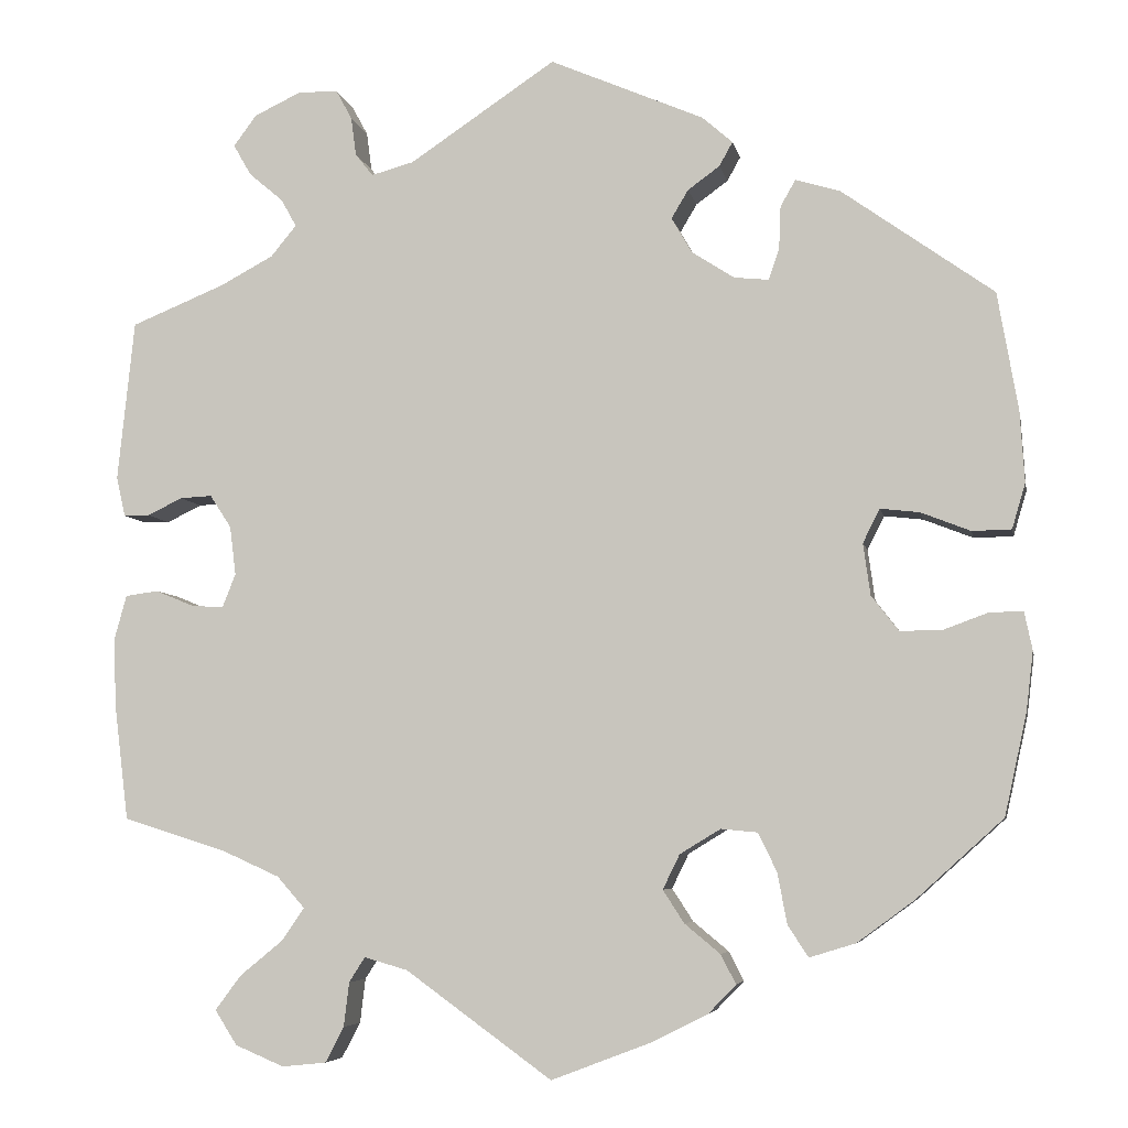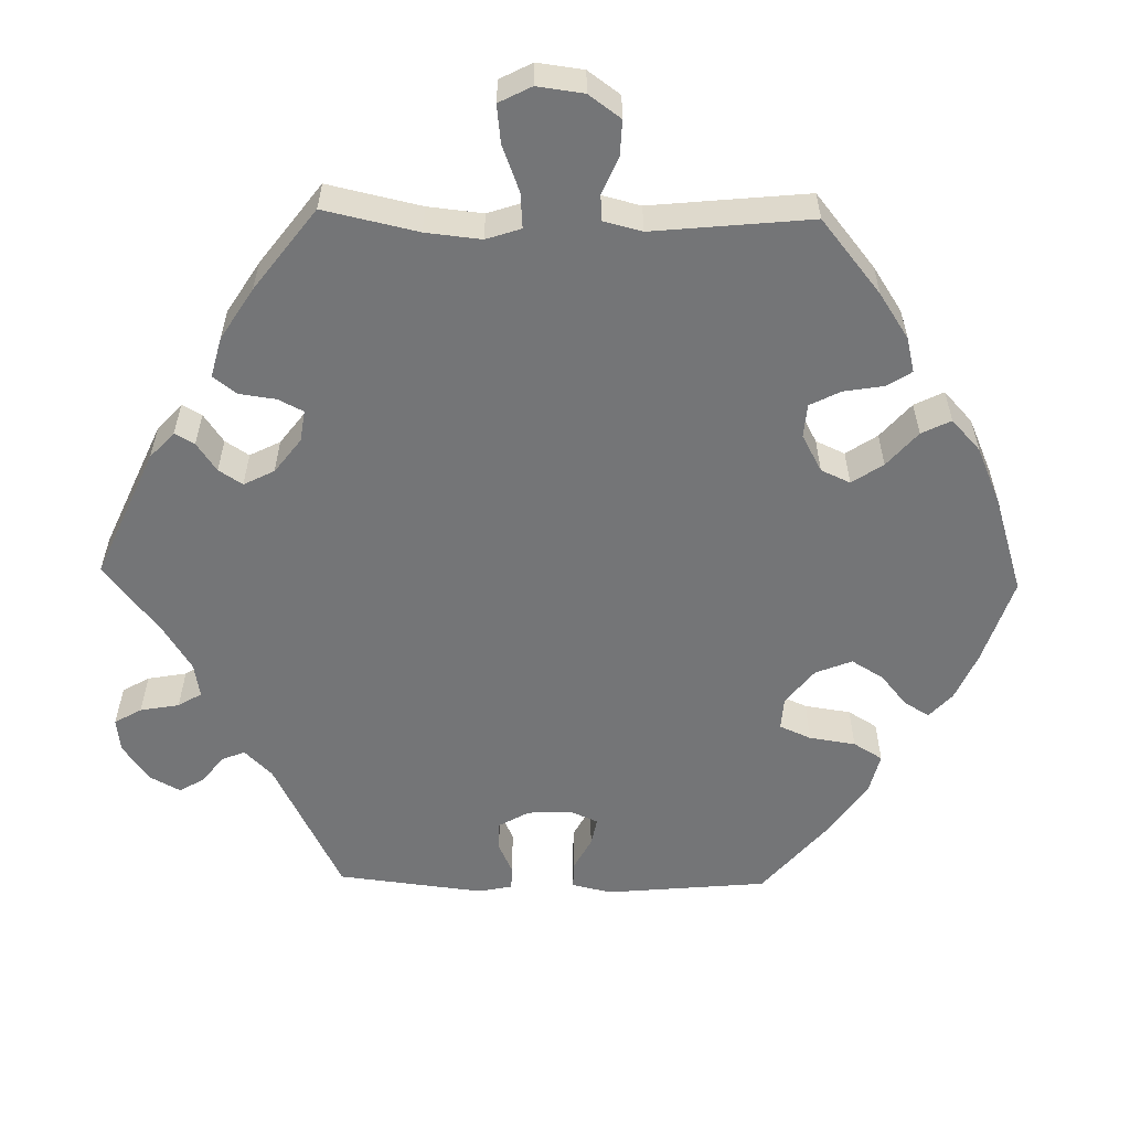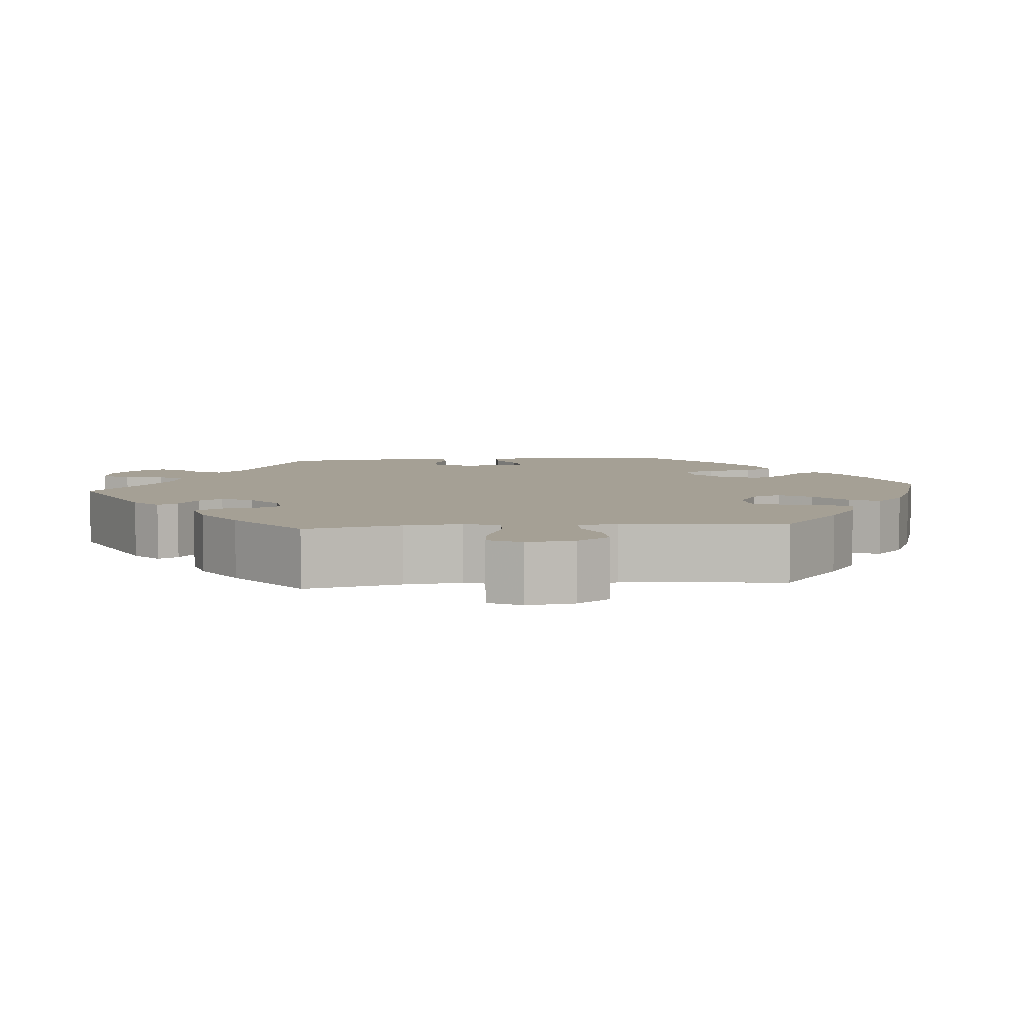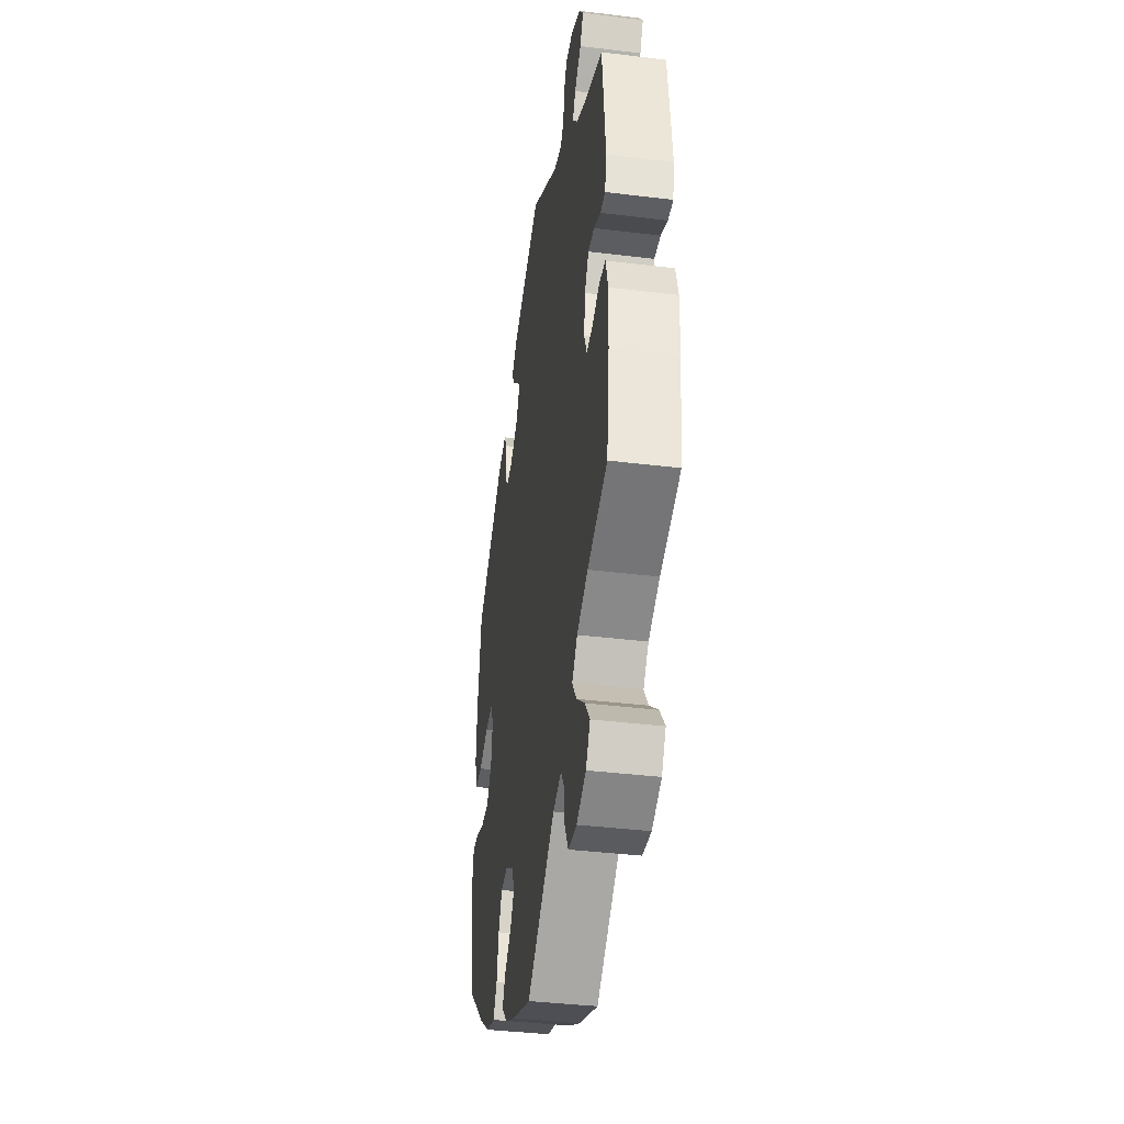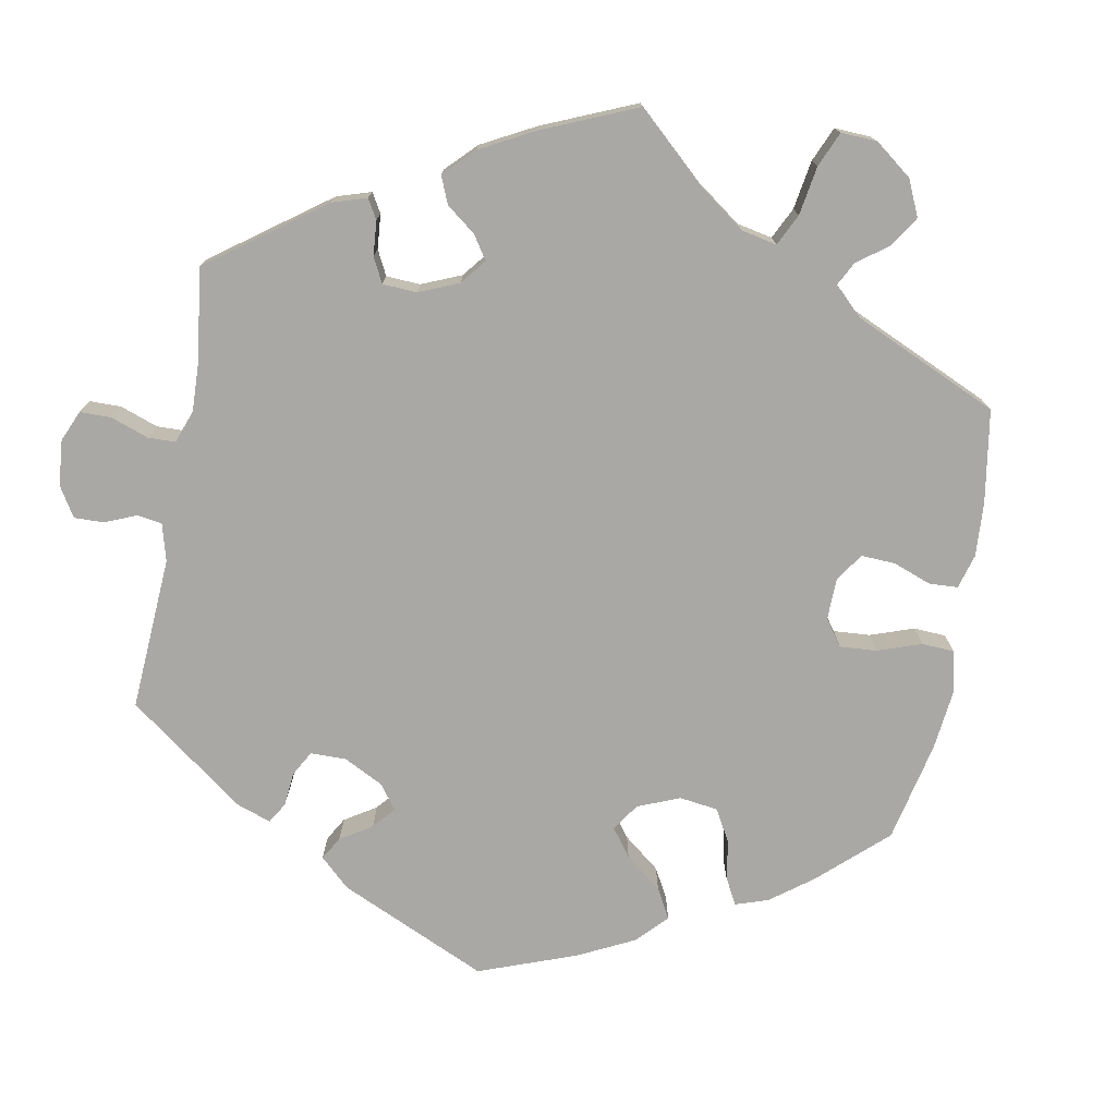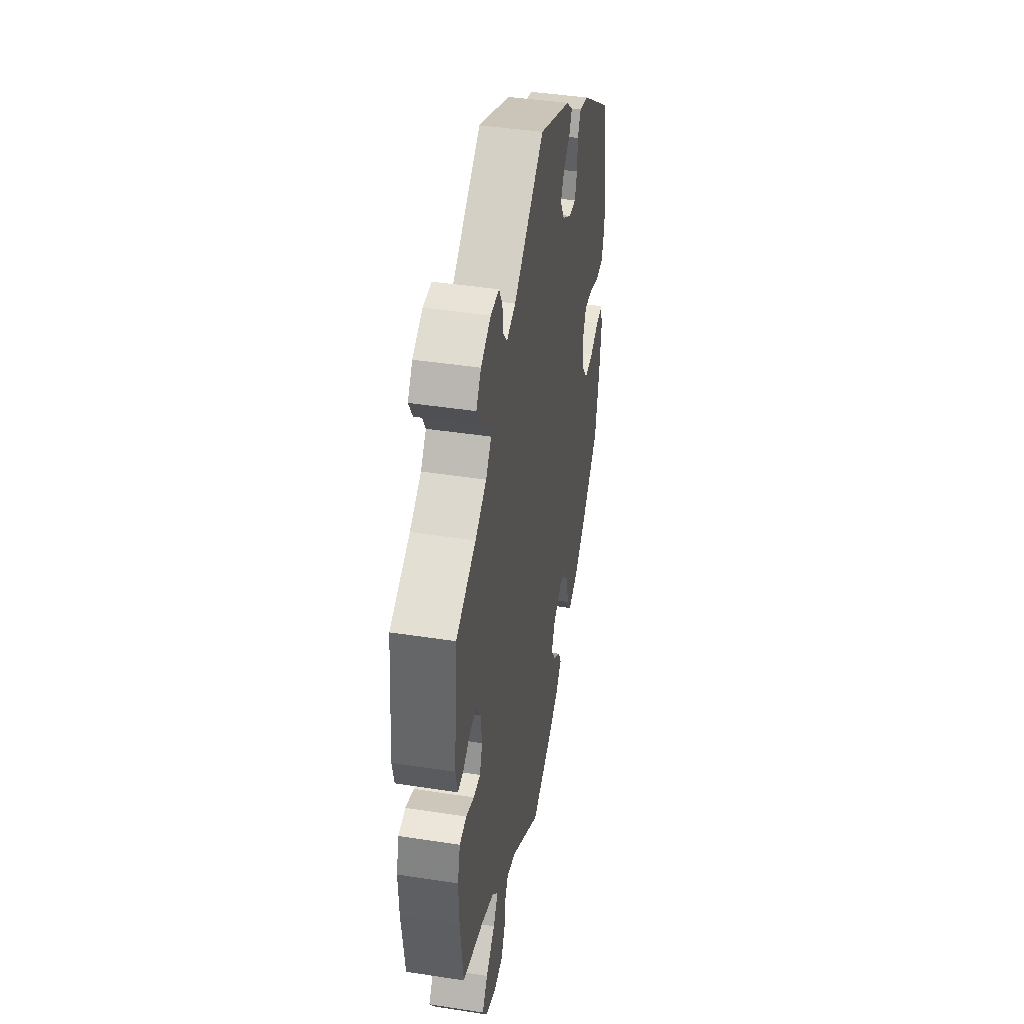
<metadata>
{"format":"obj","ext":"obj","renderer":"f3d","projection":"perspective","resolution":1024,"background":"white","views":[{"elev":-5.8,"azim":-169.1,"up":"+Z"},{"elev":-56.5,"azim":148.7,"up":"+Y"},{"elev":5.9,"azim":144.5,"up":"+Y"},{"elev":-39.0,"azim":81.3,"up":"+Z"},{"elev":-75.2,"azim":109.6,"up":"+Y"},{"elev":42.9,"azim":100.4,"up":"+Z"}]}
</metadata>
<code>
v -0.112 0.07 -0.535
v -0.174 0.07 -0.504
v -0.206 0.07 -0.471
v -0.189 0.07 -0.438
v -0.149 0.07 -0.405
v -0.125 0.07 -0.368
v -0.144 0.07 -0.329
v -0.19 0.07 -0.301
v -0.231 0.07 -0.305
v -0.252 0.07 -0.348
v -0.263 0.07 -0.406
v -0.286 0.07 -0.441
v -0.338 0.07 -0.425
v -0.402 0.07 -0.378
v -0.5 0.07 -0.289
v -0.525 0.07 -0.175
v -0.533 0.07 -0.108
v -0.524 0.07 -0.065
v -0.486 0.07 -0.066
v -0.437 0.07 -0.084
v -0.389 0.07 -0.085
v -0.358 0.07 -0.045
v -0.35 0.07 0.013
v -0.369 0.07 0.051
v -0.413 0.07 0.046
v -0.469 0.07 0.024
v -0.513 0.07 0.025
v -0.528 0.07 0.076
v -0.523 0.07 0.156
v -0.5 0.07 0.289
v -0.329 0.07 0.411
v -0.279 0.07 0.426
v -0.262 0.07 0.396
v -0.26 0.07 0.348
v -0.248 0.07 0.313
v -0.209 0.07 0.317
v -0.161 0.07 0.348
v -0.138 0.07 0.388
v -0.157 0.07 0.42
v -0.193 0.07 0.446
v -0.208 0.07 0.473
v -0.174 0.07 0.503
v 0 0.07 0.578
v 0.165 0.07 0.468
v 0.213 0.07 0.455
v 0.233 0.07 0.48
v 0.239 0.07 0.524
v 0.257 0.07 0.557
v 0.302 0.07 0.558
v 0.355 0.07 0.533
v 0.381 0.07 0.498
v 0.361 0.07 0.463
v 0.322 0.07 0.43
v 0.305 0.07 0.399
v 0.334 0.07 0.364
v 0.394 0.07 0.332
v 0.5 0.07 0.289
v 0.519 0.07 0.108
v 0.509 0.07 0.063
v 0.48 0.07 0.063
v 0.44 0.07 0.082
v 0.404 0.07 0.084
v 0.38 0.07 0.047
v 0.373 0.07 -0.008
v 0.388 0.07 -0.046
v 0.424 0.07 -0.044
v 0.468 0.07 -0.026
v 0.505 0.07 -0.031
v 0.519 0.07 -0.082
v 0.516 0.07 -0.16
v 0.5 0.07 -0.289
v 0.383 0.07 -0.326
v 0.318 0.07 -0.355
v 0.287 0.07 -0.39
v 0.312 0.07 -0.427
v 0.361 0.07 -0.467
v 0.39 0.07 -0.506
v 0.365 0.07 -0.545
v 0.31 0.07 -0.568
v 0.26 0.07 -0.563
v 0.239 0.07 -0.523
v 0.233 0.07 -0.473
v 0.215 0.07 -0.445
v 0.166 0.07 -0.459
v 0.001 0.07 -0.578
v -0.112 0 -0.535
v -0.174 0 -0.504
v -0.206 0 -0.471
v -0.189 0 -0.438
v -0.149 0 -0.405
v -0.125 0 -0.368
v -0.144 0 -0.329
v -0.19 0 -0.301
v -0.231 0 -0.305
v -0.252 0 -0.348
v -0.263 0 -0.406
v -0.286 0 -0.441
v -0.338 0 -0.425
v -0.402 0 -0.378
v -0.5 0 -0.289
v -0.525 0 -0.175
v -0.533 0 -0.108
v -0.524 0 -0.065
v -0.486 0 -0.066
v -0.437 0 -0.084
v -0.389 0 -0.085
v -0.358 0 -0.045
v -0.35 0 0.013
v -0.369 0 0.051
v -0.413 0 0.046
v -0.469 0 0.024
v -0.513 0 0.025
v -0.528 0 0.076
v -0.523 0 0.156
v -0.5 0 0.289
v -0.329 0 0.411
v -0.279 0 0.426
v -0.262 0 0.396
v -0.26 0 0.348
v -0.248 0 0.313
v -0.209 0 0.317
v -0.161 0 0.348
v -0.138 0 0.388
v -0.157 0 0.42
v -0.193 0 0.446
v -0.208 0 0.473
v -0.174 0 0.503
v 0 0 0.578
v 0.165 0 0.468
v 0.213 0 0.455
v 0.233 0 0.48
v 0.239 0 0.524
v 0.257 0 0.557
v 0.302 0 0.558
v 0.355 0 0.533
v 0.381 0 0.498
v 0.361 0 0.463
v 0.322 0 0.43
v 0.305 0 0.399
v 0.334 0 0.364
v 0.394 0 0.332
v 0.5 0 0.289
v 0.519 0 0.108
v 0.509 0 0.063
v 0.48 0 0.063
v 0.44 0 0.082
v 0.404 0 0.084
v 0.38 0 0.047
v 0.373 0 -0.008
v 0.388 0 -0.046
v 0.424 0 -0.044
v 0.468 0 -0.026
v 0.505 0 -0.031
v 0.519 0 -0.082
v 0.516 0 -0.16
v 0.5 0 -0.289
v 0.383 0 -0.326
v 0.318 0 -0.355
v 0.287 0 -0.39
v 0.312 0 -0.427
v 0.361 0 -0.467
v 0.39 0 -0.506
v 0.365 0 -0.545
v 0.31 0 -0.568
v 0.26 0 -0.563
v 0.239 0 -0.523
v 0.233 0 -0.473
v 0.215 0 -0.445
v 0.166 0 -0.459
v 0.001 0 -0.578
f 84 85 1 2
f 83 84 2 3
f 79 80 81 82
f 79 82 83
f 78 79 83
f 75 76 77 78
f 74 75 78 83
f 73 74 83 3
f 69 70 71 72
f 66 67 68 69
f 65 66 69 72
f 64 65 72 73
f 58 59 60 61
f 56 57 58 61
f 55 56 61 62
f 54 55 62 63
f 50 51 52 53
f 50 53 54
f 49 50 54
f 46 47 48 49
f 45 46 49 54
f 44 45 54 63
f 39 40 41 42
f 38 39 42 43
f 37 38 43 44
f 31 32 33 34
f 31 34 35
f 30 31 35
f 29 30 35
f 28 29 35 36
f 25 26 27 28
f 24 25 28 36
f 17 18 19 20
f 17 20 21
f 16 17 21
f 15 16 21
f 14 15 21 22
f 10 11 12 13
f 9 10 13 14
f 73 3 4 5
f 73 5 6
f 64 73 6 7
f 63 64 7 8
f 44 63 8 9
f 23 24 36 37
f 22 23 37 44
f 9 14 22 44
f 87 86 170 169
f 88 87 169 168
f 167 166 165 164
f 168 167 164
f 168 164 163
f 163 162 161 160
f 168 163 160 159
f 88 168 159 158
f 157 156 155 154
f 154 153 152 151
f 157 154 151 150
f 158 157 150 149
f 146 145 144 143
f 146 143 142 141
f 147 146 141 140
f 148 147 140 139
f 138 137 136 135
f 139 138 135
f 139 135 134
f 134 133 132 131
f 139 134 131 130
f 148 139 130 129
f 127 126 125 124
f 128 127 124 123
f 129 128 123 122
f 119 118 117 116
f 120 119 116
f 120 116 115
f 120 115 114
f 121 120 114 113
f 113 112 111 110
f 121 113 110 109
f 105 104 103 102
f 106 105 102
f 106 102 101
f 106 101 100
f 107 106 100 99
f 98 97 96 95
f 99 98 95 94
f 90 89 88 158
f 91 90 158
f 92 91 158 149
f 93 92 149 148
f 94 93 148 129
f 122 121 109 108
f 129 122 108 107
f 129 107 99 94
f 1 86 87 2
f 2 87 88 3
f 3 88 89 4
f 4 89 90 5
f 5 90 91 6
f 6 91 92 7
f 7 92 93 8
f 8 93 94 9
f 9 94 95 10
f 10 95 96 11
f 11 96 97 12
f 12 97 98 13
f 13 98 99 14
f 14 99 100 15
f 15 100 101 16
f 16 101 102 17
f 17 102 103 18
f 18 103 104 19
f 19 104 105 20
f 20 105 106 21
f 21 106 107 22
f 22 107 108 23
f 23 108 109 24
f 24 109 110 25
f 25 110 111 26
f 26 111 112 27
f 27 112 113 28
f 28 113 114 29
f 29 114 115 30
f 30 115 116 31
f 31 116 117 32
f 32 117 118 33
f 33 118 119 34
f 34 119 120 35
f 35 120 121 36
f 36 121 122 37
f 37 122 123 38
f 38 123 124 39
f 39 124 125 40
f 40 125 126 41
f 41 126 127 42
f 42 127 128 43
f 43 128 129 44
f 44 129 130 45
f 45 130 131 46
f 46 131 132 47
f 47 132 133 48
f 48 133 134 49
f 49 134 135 50
f 50 135 136 51
f 51 136 137 52
f 52 137 138 53
f 53 138 139 54
f 54 139 140 55
f 55 140 141 56
f 56 141 142 57
f 57 142 143 58
f 58 143 144 59
f 59 144 145 60
f 60 145 146 61
f 61 146 147 62
f 62 147 148 63
f 63 148 149 64
f 64 149 150 65
f 65 150 151 66
f 66 151 152 67
f 67 152 153 68
f 68 153 154 69
f 69 154 155 70
f 70 155 156 71
f 71 156 157 72
f 72 157 158 73
f 73 158 159 74
f 74 159 160 75
f 75 160 161 76
f 76 161 162 77
f 77 162 163 78
f 78 163 164 79
f 79 164 165 80
f 80 165 166 81
f 81 166 167 82
f 82 167 168 83
f 83 168 169 84
f 84 169 170 85
f 85 170 86 1

</code>
